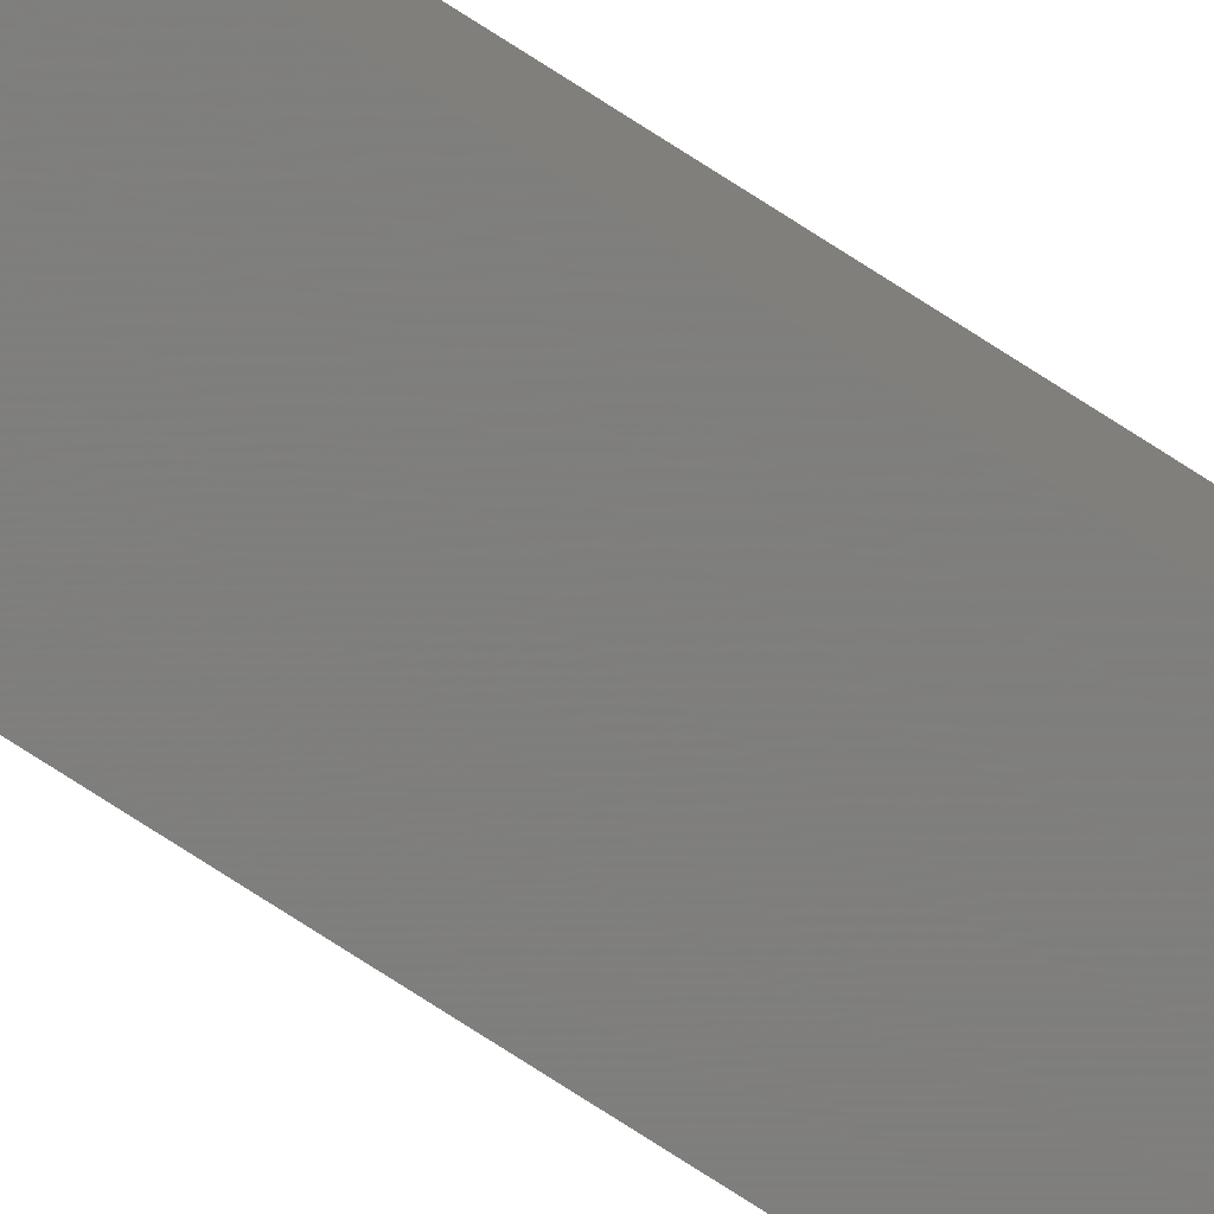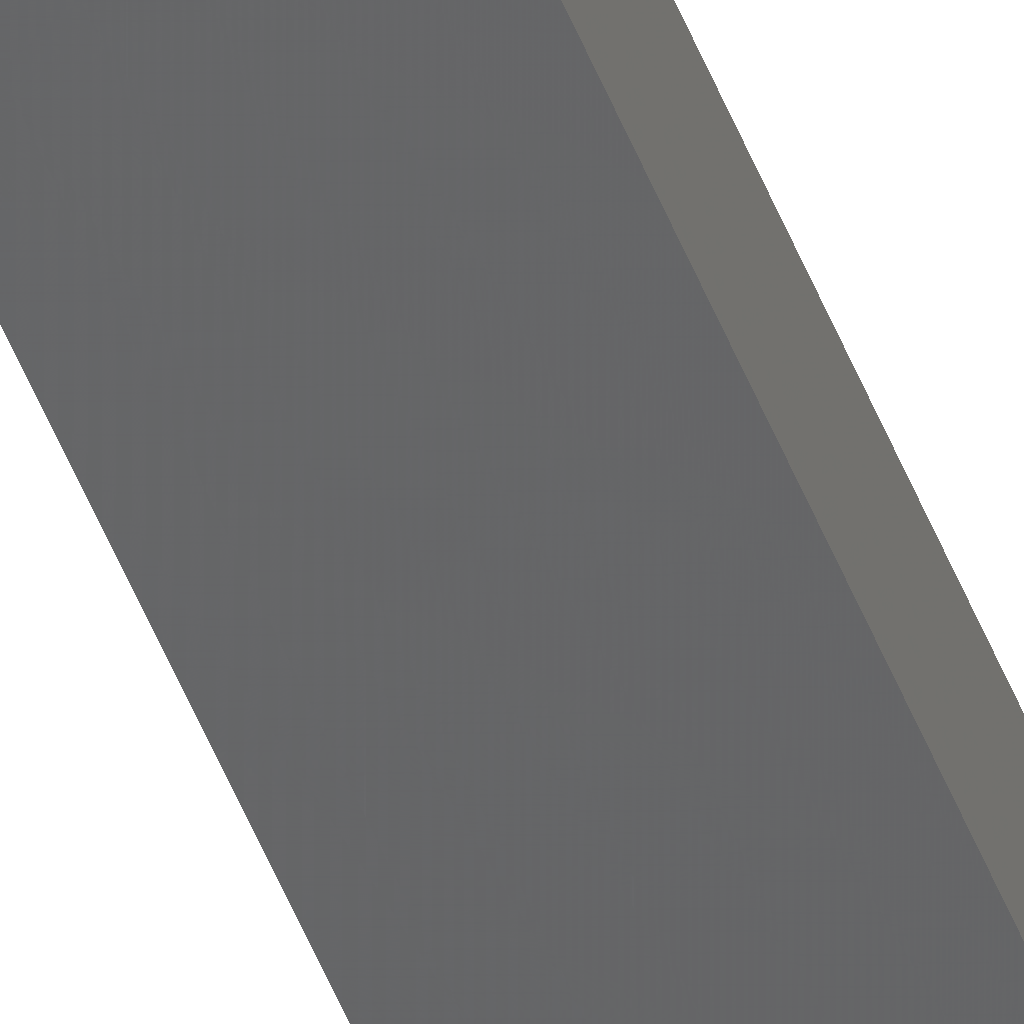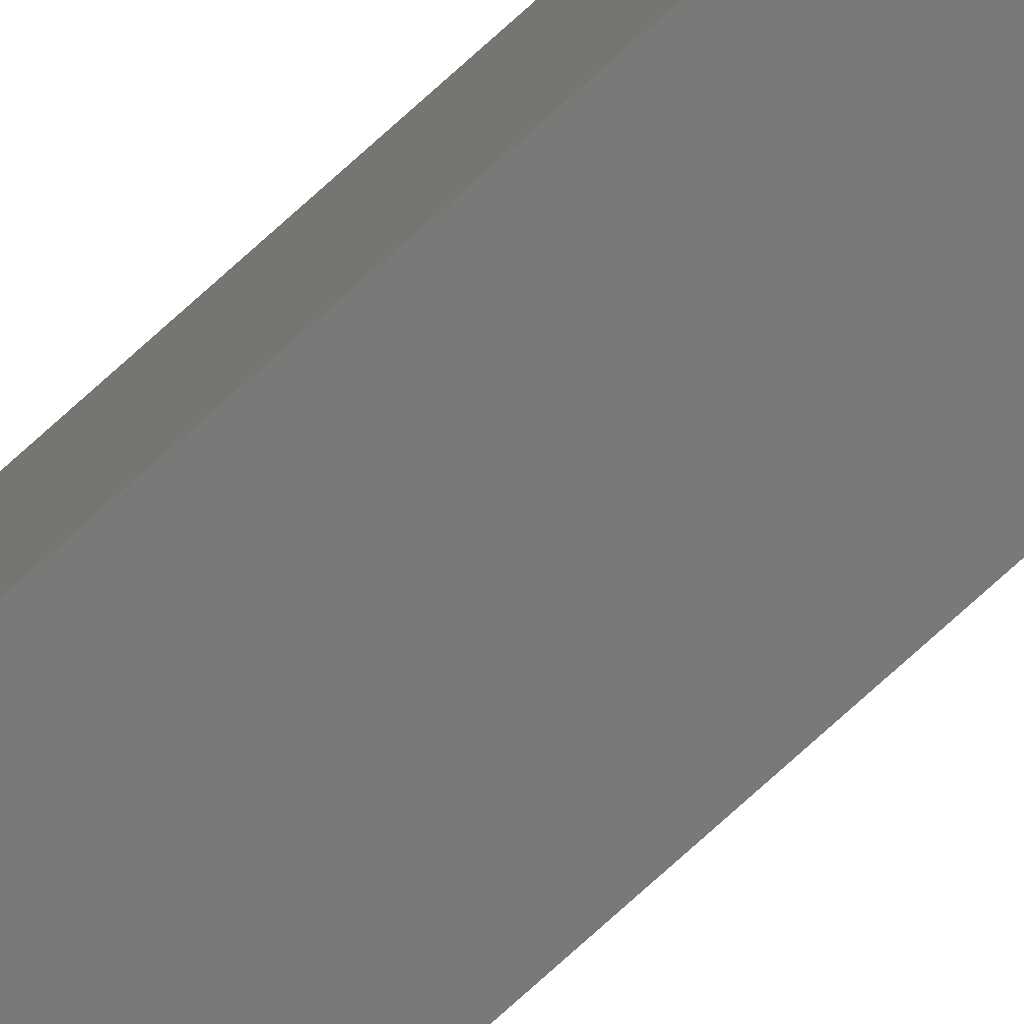
<metadata>
{"format":"stl","ext":"stl","renderer":"f3d","projection":"perspective","resolution":1024,"background":"white","views":[{"elev":-73.4,"azim":-123.1,"up":"+Y"},{"elev":-48.7,"azim":-159.6,"up":"+Y"},{"elev":-68.0,"azim":-46.6,"up":"+Y"}]}
</metadata>
<code>
# stl→obj: 16 verts, 28 faces
v -9.838 -3.855 160.1
v -9.818 -3.857 160.1
v -9.818 -3.857 163.7
v -9.838 -3.855 163.7
v -9.857 -3.853 160.1
v -9.857 -3.853 163.7
v -9.877 -3.851 163.7
v -9.877 -3.851 160.1
v -9.872 -3.801 163.7
v -9.872 -3.801 160.1
v -9.812 -3.807 163.7
v -9.832 -3.805 160.1
v -9.832 -3.805 163.7
v -9.812 -3.807 160.1
v -9.852 -3.803 160.1
v -9.852 -3.803 163.7
f 1 2 3
f 1 3 4
f 5 4 6
f 5 6 7
f 5 1 4
f 8 5 7
f 8 7 9
f 10 8 9
f 11 12 13
f 14 12 11
f 13 15 16
f 16 15 9
f 12 15 13
f 15 10 9
f 2 14 11
f 2 11 3
f 15 8 10
f 12 5 15
f 15 5 8
f 14 1 12
f 12 1 5
f 14 2 1
f 7 16 9
f 6 16 7
f 4 13 16
f 4 16 6
f 3 11 13
f 3 13 4

</code>
